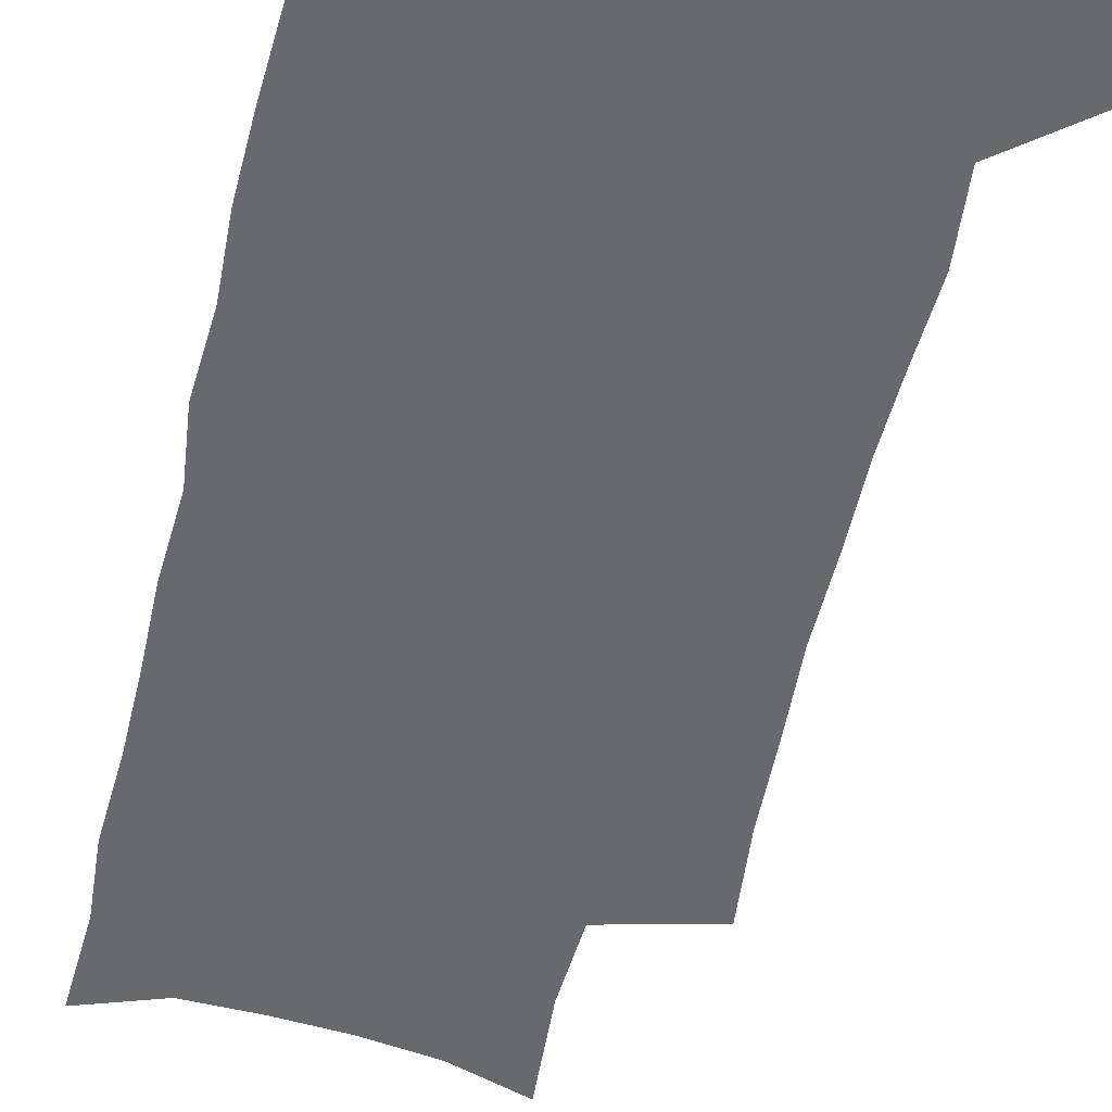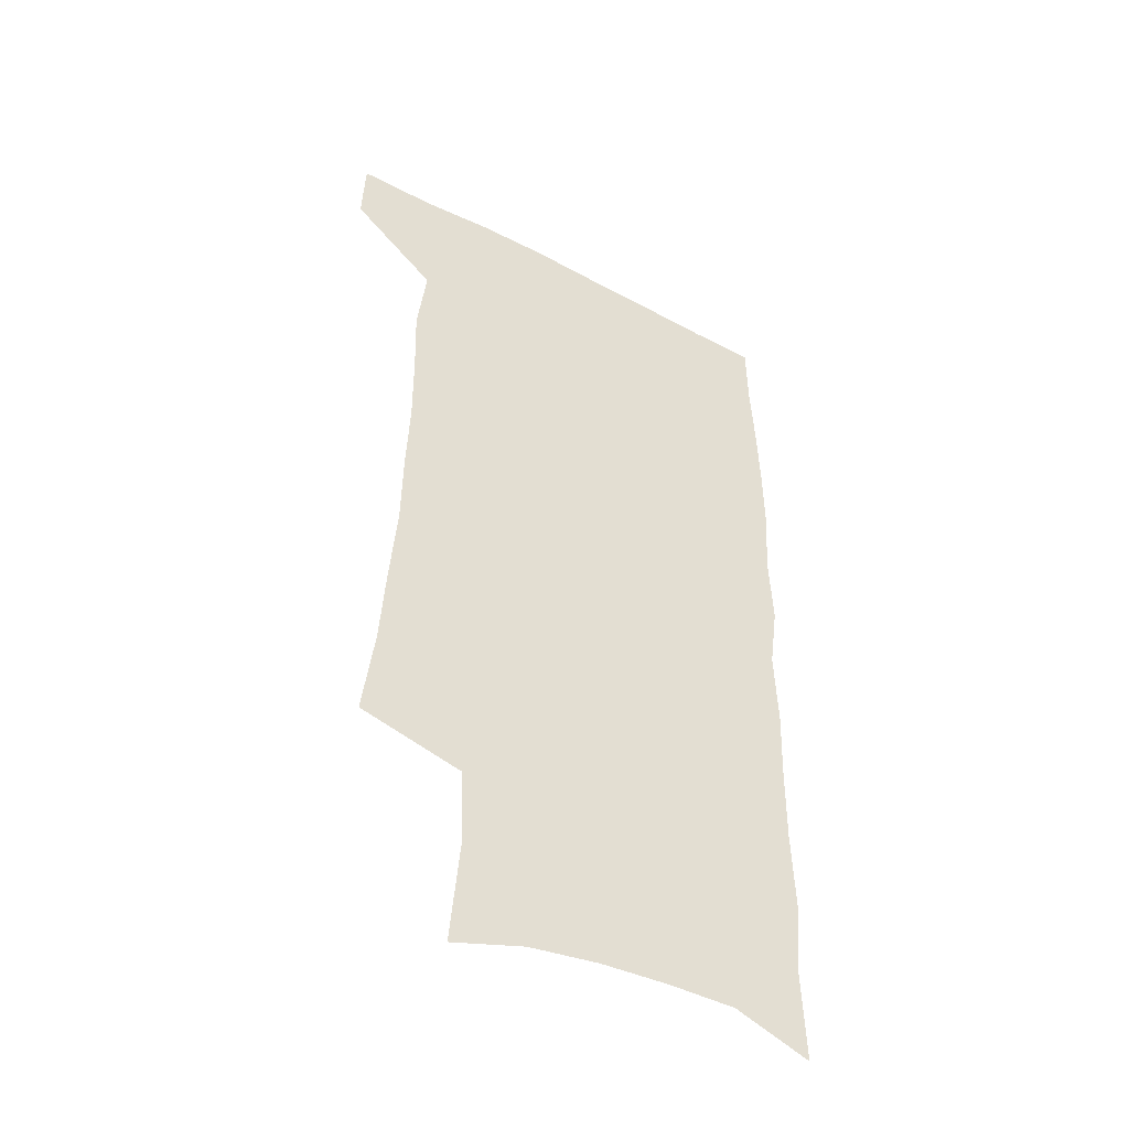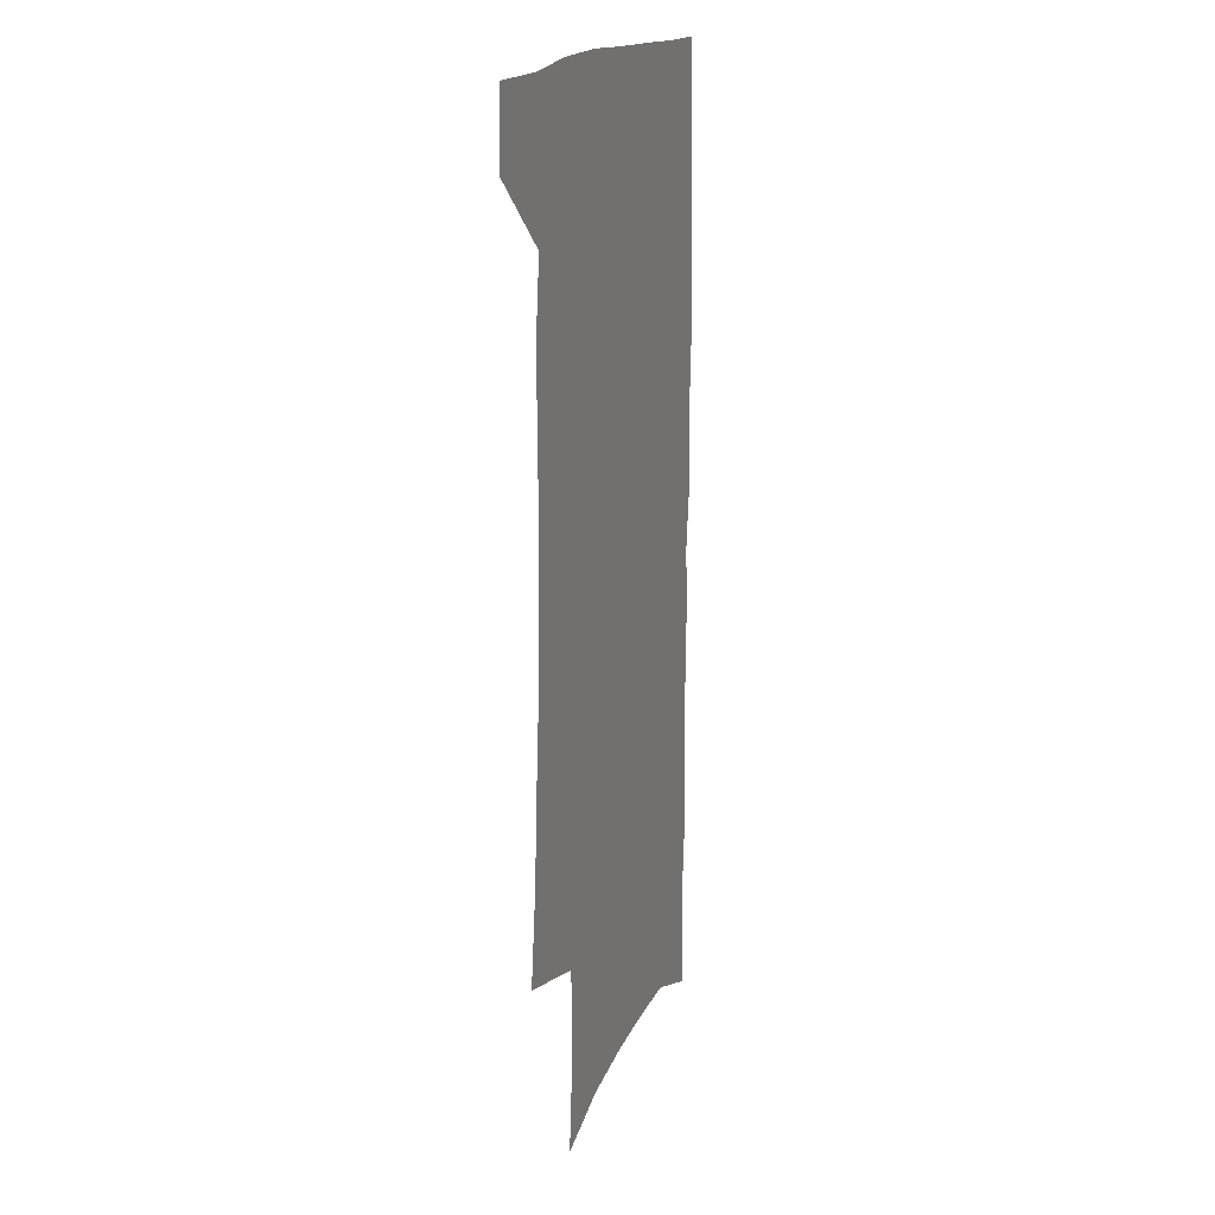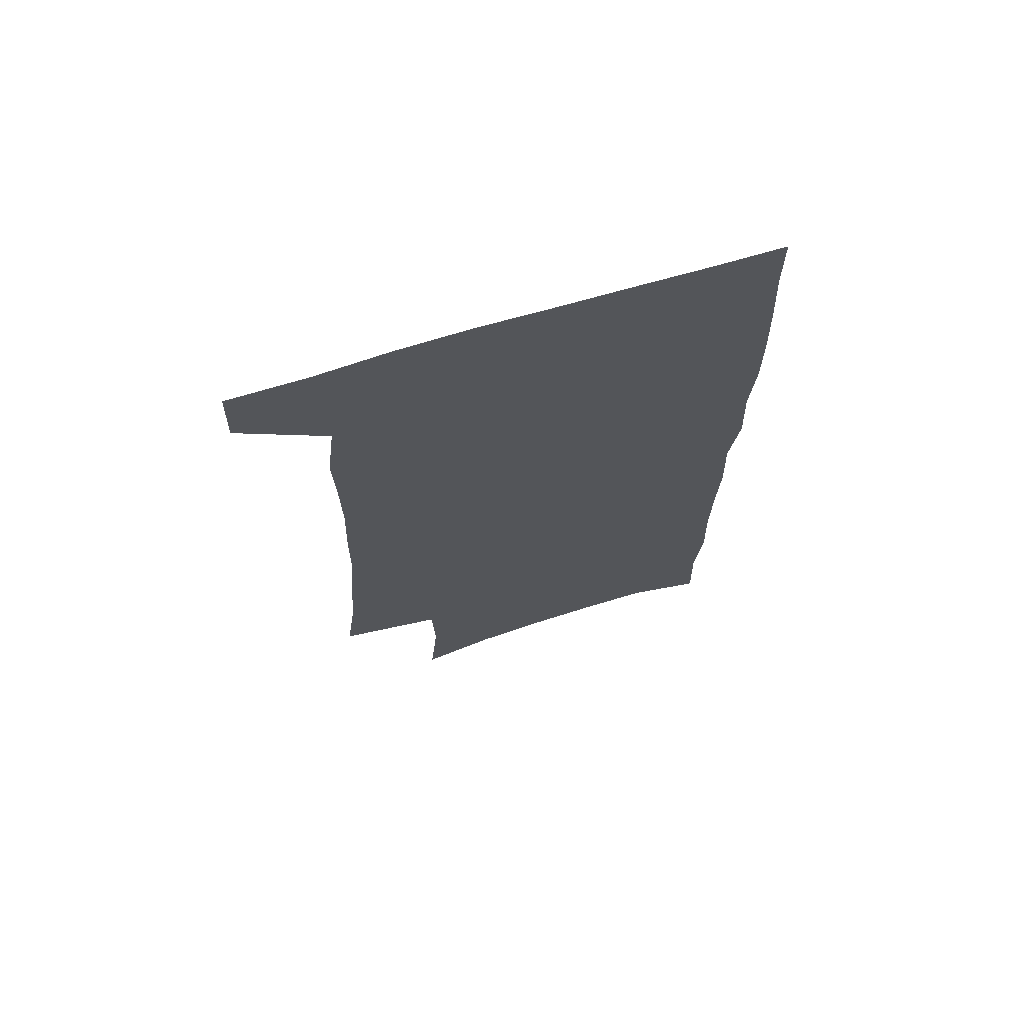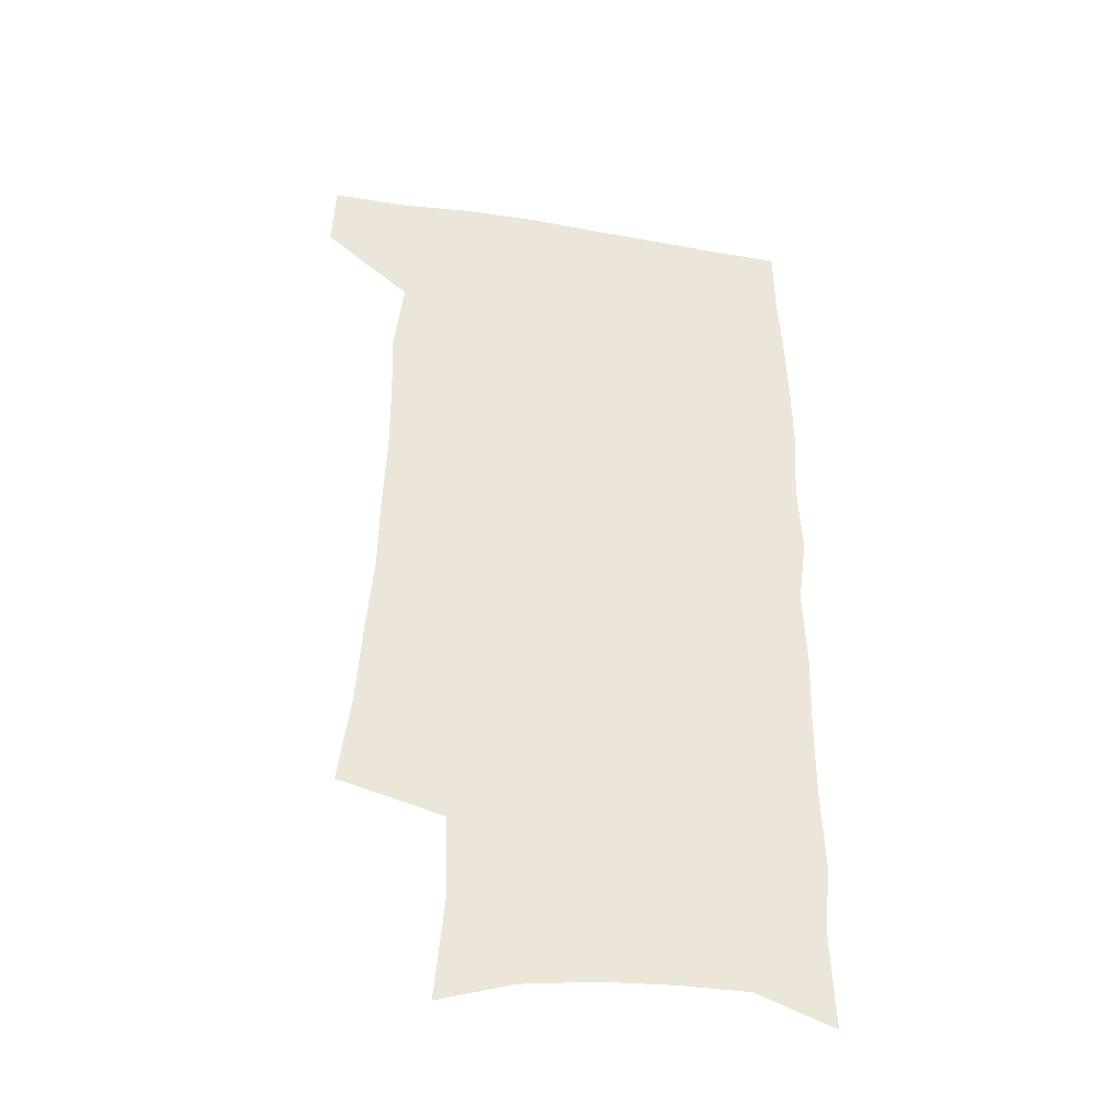
<metadata>
{"format":"obj","ext":"obj","renderer":"f3d","projection":"perspective","resolution":1024,"background":"white","views":[{"elev":-52.8,"azim":165.7,"up":"+Z"},{"elev":-46.7,"azim":-30.9,"up":"+Y"},{"elev":17.2,"azim":-71.2,"up":"+Y"},{"elev":70.8,"azim":-16.6,"up":"+Y"},{"elev":-40.2,"azim":-11.5,"up":"+Y"}]}
</metadata>
<code>
v 480.1 536.1 0
v 481.1 565.2 0
v 501.3 244.7 0
v 506 282.1 0
v 508.1 316 0
v 510.9 350.4 0
v 511.4 382.3 0
v 512.6 414.6 0
v 512.4 445.6 0
v 511.6 475.7 0
v 515.2 507.4 0
v 513 536.6 0
v 512.9 565.3 0
v 540.6 158.1 0
v 544.3 200.7 0
v 543.2 233.6 0
v 546.5 270.4 0
v 547.6 303 0
v 546.2 332.5 0
v 547.4 364.5 0
v 547.4 394.3 0
v 546.5 423.2 0
v 546.2 452.3 0
v 546.7 481.3 0
v 546.4 509.3 0
v 546.3 537.1 0
v 542.1 568.2 0
v 570.7 167.8 0
v 574.9 213.7 0
v 575.5 247.3 0
v 576.1 279.5 0
v 575.4 308.9 0
v 575.9 340.3 0
v 576.5 371.1 0
v 575.4 398.2 0
v 575.1 426.8 0
v 575.7 455.9 0
v 575.4 483.3 0
v 575.3 510.5 0
v 575.2 537.2 0
v 571.7 569 0
v 599.4 171.9 0
v 601.3 215.3 0
v 602.2 251.5 0
v 602.5 282.4 0
v 602.5 312.8 0
v 602.3 341.7 0
v 602.4 371.8 0
v 602.8 401.5 0
v 602.6 429 0
v 602.8 457.4 0
v 602.7 484.3 0
v 603 511.4 0
v 602.6 538.6 0
v 601.8 567.8 0
v 627.6 173.6 0
v 627.8 216.5 0
v 628.2 249.7 0
v 628.9 279.5 0
v 628.4 313.2 0
v 628.5 343.3 0
v 628.7 372.7 0
v 629 401.2 0
v 629.4 428.8 0
v 629.4 457 0
v 629.6 484.5 0
v 629.8 511.4 0
v 630.2 538.2 0
v 630.6 567.2 0
v 655.6 173.9 0
v 654.7 212.1 0
v 655.2 244.5 0
v 656 275.6 0
v 655.7 307.9 0
v 655.8 338.8 0
v 655.9 369 0
v 656.5 397.9 0
v 656.7 426.8 0
v 657.1 455 0
v 657.8 482.8 0
v 657.9 510.6 0
v 658.3 538.2 0
v 659.2 566.2 0
v 686.5 162.5 0
v 685.2 200.5 0
v 687.9 231 0
v 686.8 265.1 0
v 687 297.1 0
v 688 327.9 0
v 686.8 360.6 0
v 690.6 388.7 0
v 689.2 420.2 0
v 690.9 449.2 0
v 690.6 478.8 0
v 689.6 508.4 0
v 688 537.6 0
v 687.7 566 0
v 691 601 0
f 11 12 1
f 1 12 2
f 12 13 2
f 16 17 3
f 3 17 4
f 17 18 4
f 4 18 5
f 18 19 5
f 5 19 6
f 19 20 6
f 6 20 7
f 20 21 7
f 7 21 8
f 21 22 8
f 8 22 9
f 22 23 9
f 9 23 10
f 23 24 10
f 10 24 11
f 24 25 11
f 11 25 12
f 25 26 12
f 12 26 13
f 26 27 13
f 14 28 15
f 28 29 15
f 15 29 16
f 29 30 16
f 16 30 17
f 30 31 17
f 17 31 18
f 31 32 18
f 18 32 19
f 32 33 19
f 19 33 20
f 33 34 20
f 20 34 21
f 34 35 21
f 21 35 22
f 35 36 22
f 22 36 23
f 36 37 23
f 23 37 24
f 37 38 24
f 24 38 25
f 38 39 25
f 25 39 26
f 39 40 26
f 26 40 27
f 40 41 27
f 28 42 29
f 42 43 29
f 29 43 30
f 43 44 30
f 30 44 31
f 44 45 31
f 31 45 32
f 45 46 32
f 32 46 33
f 46 47 33
f 33 47 34
f 47 48 34
f 34 48 35
f 48 49 35
f 35 49 36
f 49 50 36
f 36 50 37
f 50 51 37
f 37 51 38
f 51 52 38
f 38 52 39
f 52 53 39
f 39 53 40
f 53 54 40
f 40 54 41
f 54 55 41
f 42 56 43
f 56 57 43
f 43 57 44
f 57 58 44
f 44 58 45
f 58 59 45
f 45 59 46
f 59 60 46
f 46 60 47
f 60 61 47
f 47 61 48
f 61 62 48
f 48 62 49
f 62 63 49
f 49 63 50
f 63 64 50
f 50 64 51
f 64 65 51
f 51 65 52
f 65 66 52
f 52 66 53
f 66 67 53
f 53 67 54
f 67 68 54
f 54 68 55
f 68 69 55
f 56 70 57
f 70 71 57
f 57 71 58
f 71 72 58
f 58 72 59
f 72 73 59
f 59 73 60
f 73 74 60
f 60 74 61
f 74 75 61
f 61 75 62
f 75 76 62
f 62 76 63
f 76 77 63
f 63 77 64
f 77 78 64
f 64 78 65
f 78 79 65
f 65 79 66
f 79 80 66
f 66 80 67
f 80 81 67
f 67 81 68
f 81 82 68
f 68 82 69
f 82 83 69
f 70 84 71
f 84 85 71
f 71 85 72
f 85 86 72
f 72 86 73
f 86 87 73
f 73 87 74
f 87 88 74
f 74 88 75
f 88 89 75
f 75 89 76
f 89 90 76
f 76 90 77
f 90 91 77
f 77 91 78
f 91 92 78
f 78 92 79
f 92 93 79
f 79 93 80
f 93 94 80
f 80 94 81
f 94 95 81
f 81 95 82
f 95 96 82
f 82 96 83
f 96 97 83

</code>
